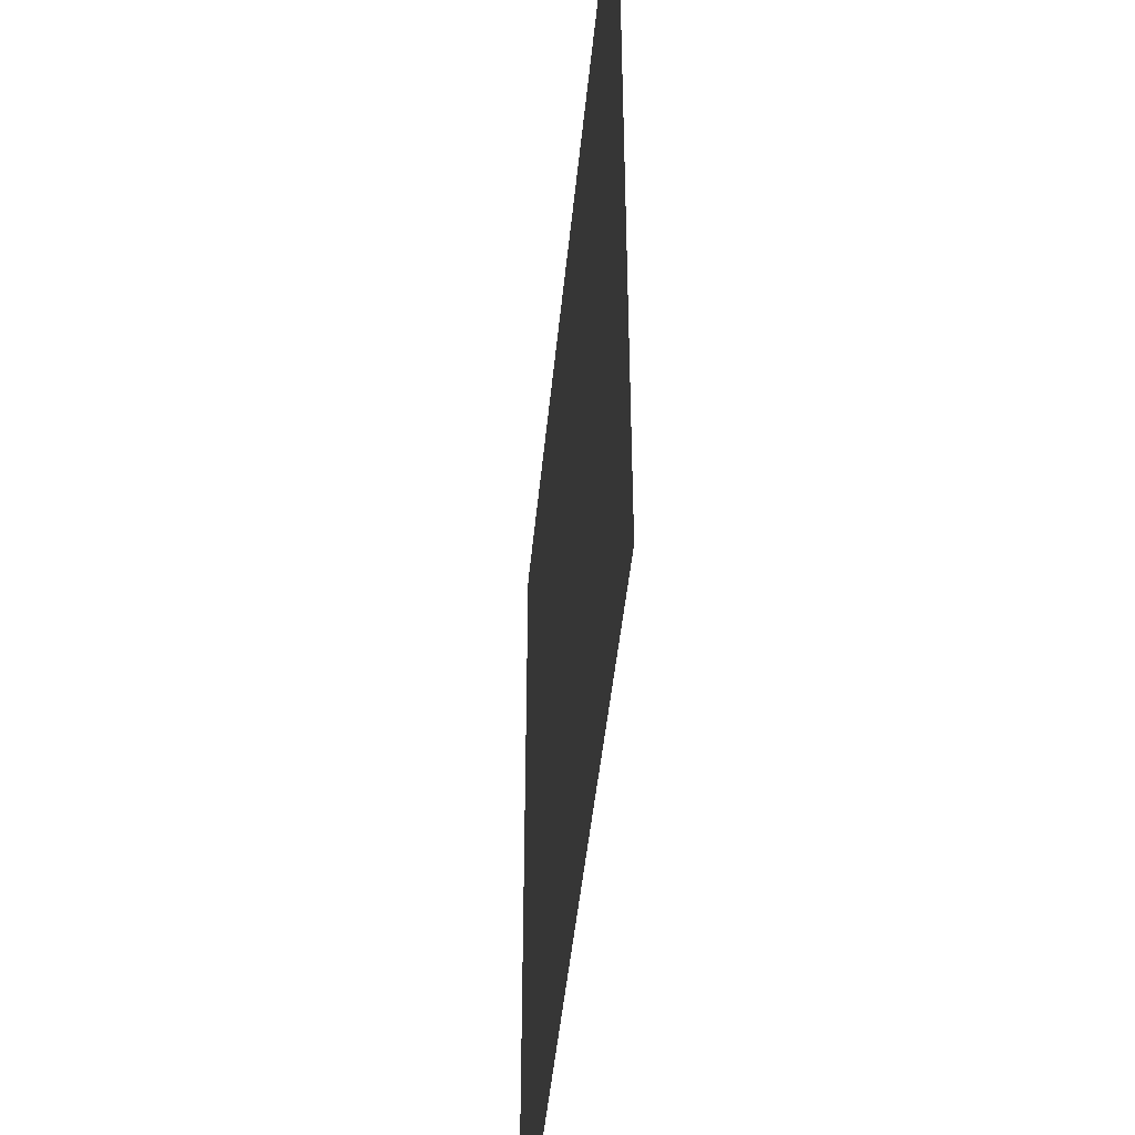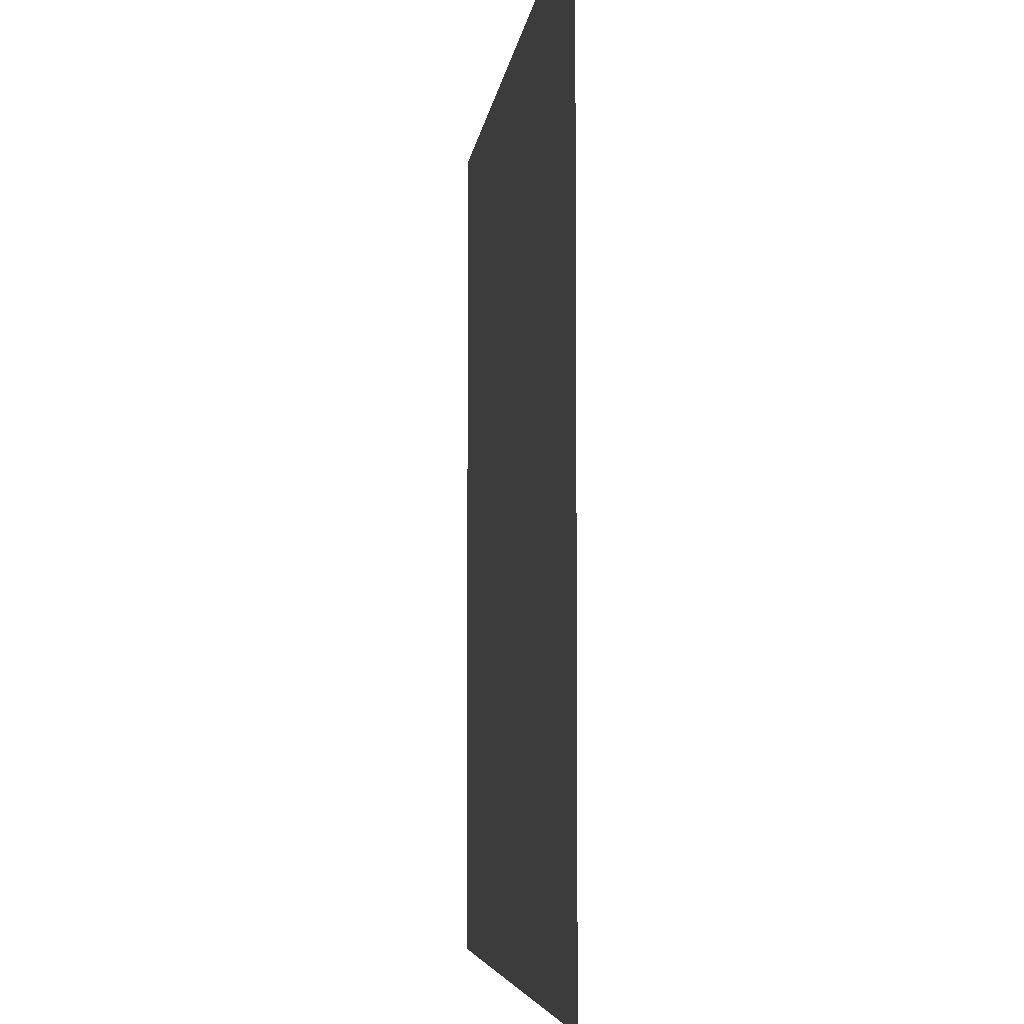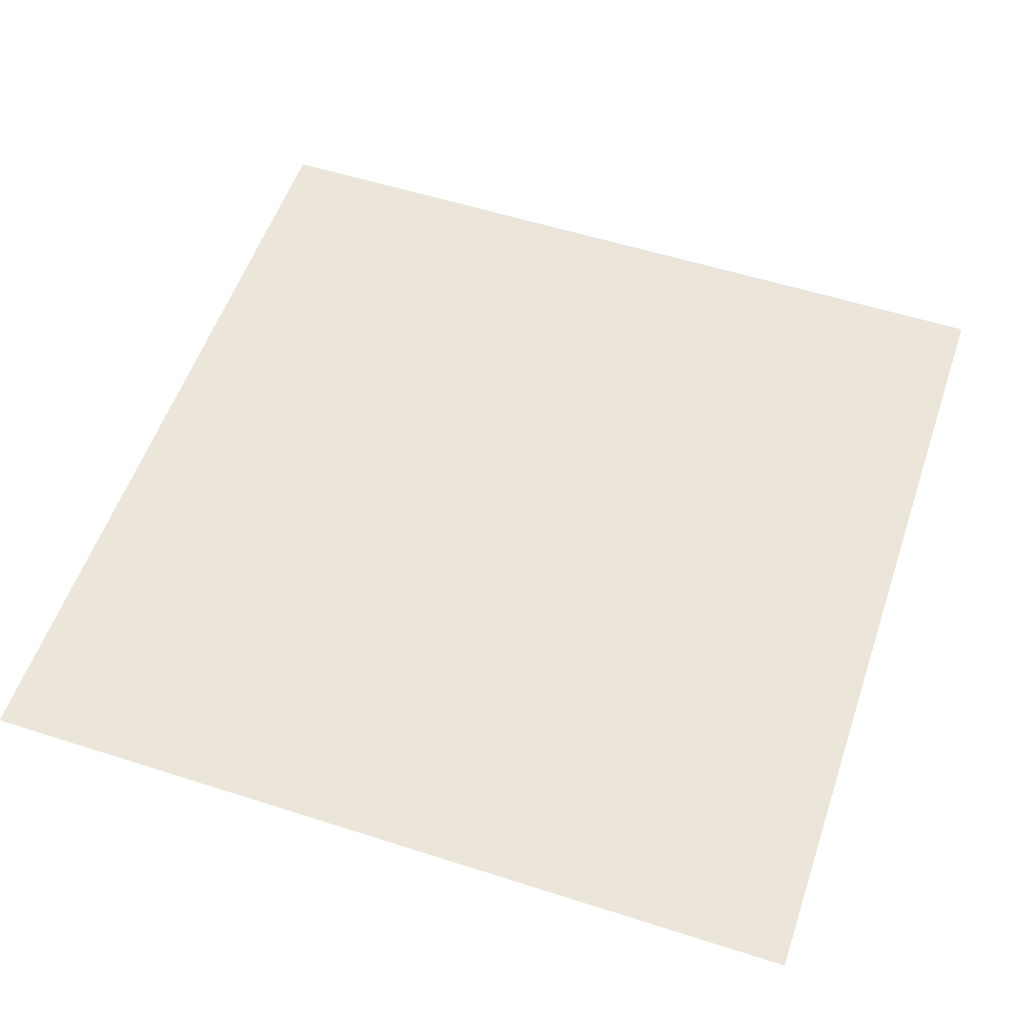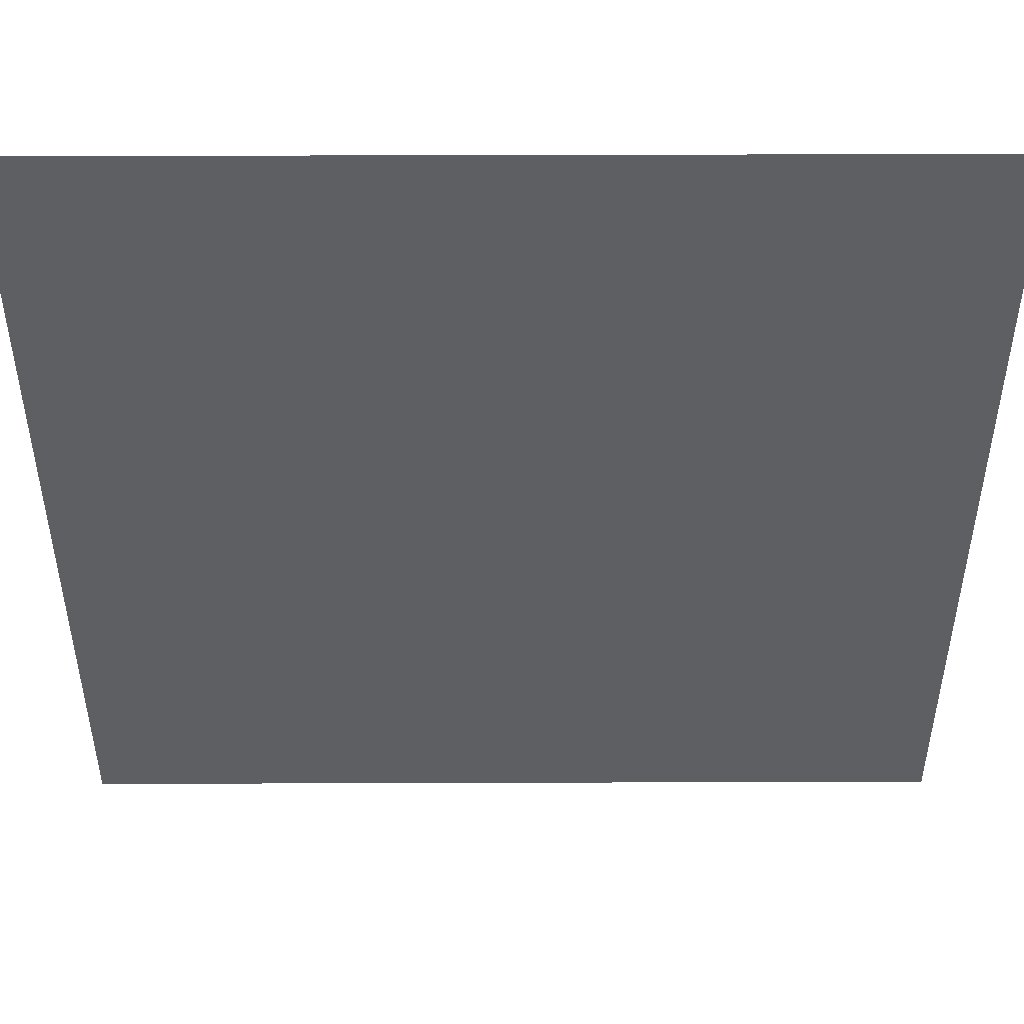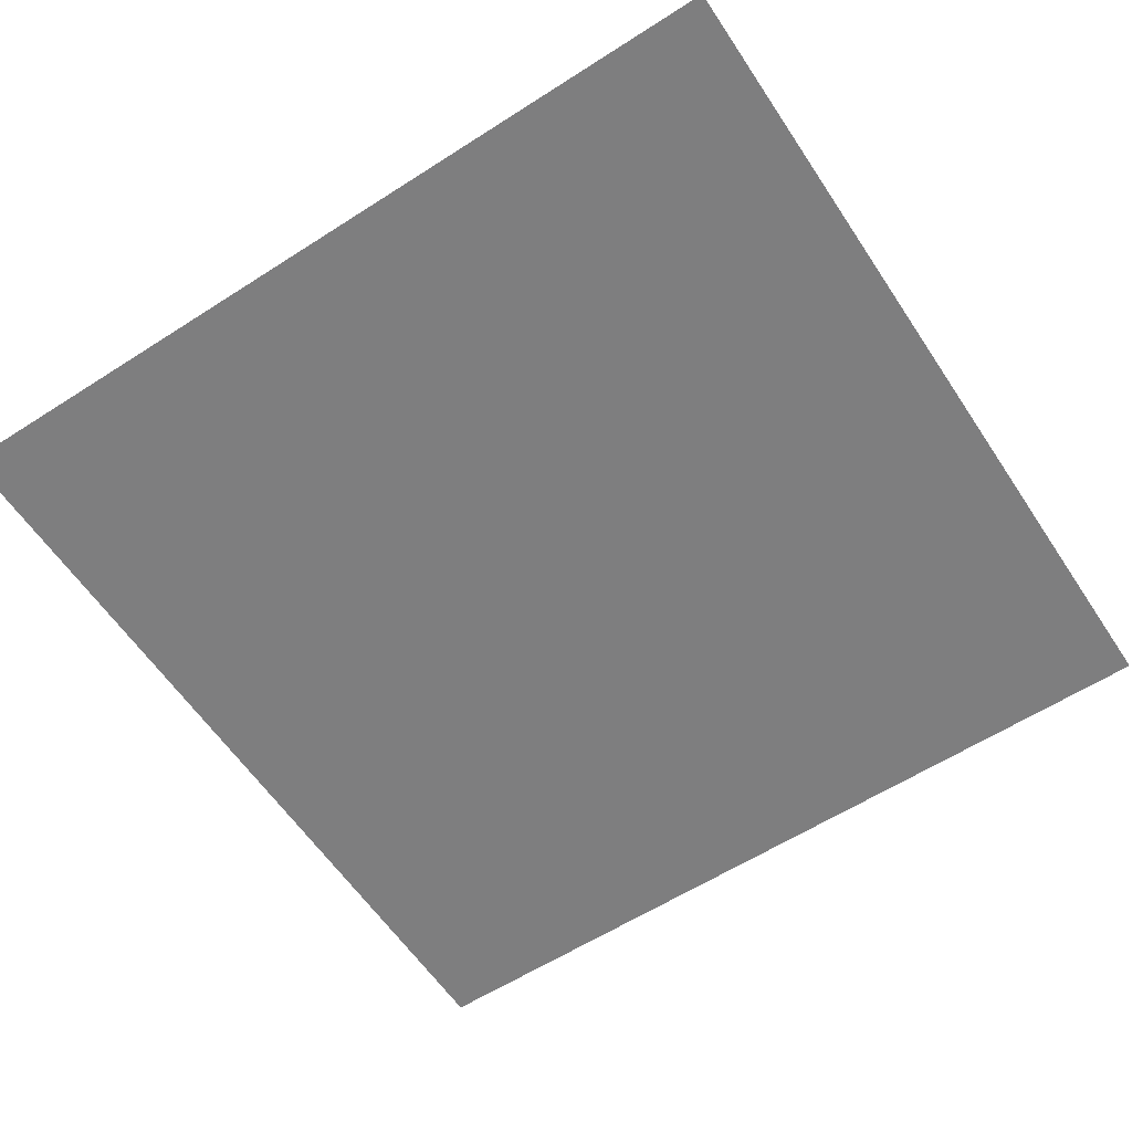
<metadata>
{"format":"obj","ext":"obj","renderer":"f3d","projection":"perspective","resolution":1024,"background":"white","views":[{"elev":-46.5,"azim":-95.5,"up":"+Y"},{"elev":-5.5,"azim":-96.5,"up":"+Y"},{"elev":55.3,"azim":108.7,"up":"+Z"},{"elev":48.6,"azim":-0.2,"up":"+Y"},{"elev":-59.5,"azim":-146.6,"up":"+Z"}]}
</metadata>
<code>
v 0 -0.32 0
v -0.32 -0.32 0
v -0.32 0 0
v 0 0 0
v -0.64 -0.32 0
v -0.64 0 0
v -0.96 -0.32 0
v -0.96 0 0
v -1.28 -0.32 0
v -1.28 0 0
v -1.6 -0.32 0
v -1.6 0 0
v -1.92 -0.32 0
v -1.92 0 0
v -2.24 -0.32 0
v -2.24 0 0
v -2.56 -0.32 0
v -2.56 0 0
v -2.88 -0.32 0
v -2.88 0 0
v -3.2 -0.32 0
v -3.2 0 0
v -3.52 -0.32 0
v -3.52 0 0
v -3.84 -0.32 0
v -3.84 0 0
v -4.16 -0.32 0
v -4.16 0 0
v -4.48 -0.32 0
v -4.48 0 0
v -4.8 -0.32 0
v -4.8 0 0
v 0 -0.64 0
v -0.32 -0.64 0
v -0.64 -0.64 0
v -0.96 -0.64 0
v -1.28 -0.64 0
v -1.6 -0.64 0
v -1.92 -0.64 0
v -2.24 -0.64 0
v -2.56 -0.64 0
v -2.88 -0.64 0
v -3.2 -0.64 0
v -3.52 -0.64 0
v -3.84 -0.64 0
v -4.16 -0.64 0
v -4.48 -0.64 0
v -4.8 -0.64 0
v 0 -0.96 0
v -0.32 -0.96 0
v -0.64 -0.96 0
v -0.96 -0.96 0
v -1.28 -0.96 0
v -1.6 -0.96 0
v -1.92 -0.96 0
v -2.24 -0.96 0
v -2.56 -0.96 0
v -2.88 -0.96 0
v -3.2 -0.96 0
v -3.52 -0.96 0
v -3.84 -0.96 0
v -4.16 -0.96 0
v -4.48 -0.96 0
v -4.8 -0.96 0
v 0 -1.28 0
v -0.32 -1.28 0
v -0.64 -1.28 0
v -0.96 -1.28 0
v -1.28 -1.28 0
v -1.6 -1.28 0
v -1.92 -1.28 0
v -2.24 -1.28 0
v -2.56 -1.28 0
v -2.88 -1.28 0
v -3.2 -1.28 0
v -3.52 -1.28 0
v -3.84 -1.28 0
v -4.16 -1.28 0
v -4.48 -1.28 0
v -4.8 -1.28 0
v 0 -1.6 0
v -0.32 -1.6 0
v -0.64 -1.6 0
v -0.96 -1.6 0
v -1.28 -1.6 0
v -1.6 -1.6 0
v -1.92 -1.6 0
v -2.24 -1.6 0
v -2.56 -1.6 0
v -2.88 -1.6 0
v -3.2 -1.6 0
v -3.52 -1.6 0
v -3.84 -1.6 0
v -4.16 -1.6 0
v -4.48 -1.6 0
v -4.8 -1.6 0
v 0 -1.92 0
v -0.32 -1.92 0
v -0.64 -1.92 0
v -0.96 -1.92 0
v -1.28 -1.92 0
v -1.6 -1.92 0
v -1.92 -1.92 0
v -2.24 -1.92 0
v -2.56 -1.92 0
v -2.88 -1.92 0
v -3.2 -1.92 0
v -3.52 -1.92 0
v -3.84 -1.92 0
v -4.16 -1.92 0
v -4.48 -1.92 0
v -4.8 -1.92 0
v 0 -2.24 0
v -0.32 -2.24 0
v -0.64 -2.24 0
v -0.96 -2.24 0
v -1.28 -2.24 0
v -1.6 -2.24 0
v -1.92 -2.24 0
v -2.24 -2.24 0
v -2.56 -2.24 0
v -2.88 -2.24 0
v -3.2 -2.24 0
v -3.52 -2.24 0
v -3.84 -2.24 0
v -4.16 -2.24 0
v -4.48 -2.24 0
v -4.8 -2.24 0
v 0 -2.56 0
v -0.32 -2.56 0
v -0.64 -2.56 0
v -0.96 -2.56 0
v -1.28 -2.56 0
v -1.6 -2.56 0
v -1.92 -2.56 0
v -2.24 -2.56 0
v -2.56 -2.56 0
v -2.88 -2.56 0
v -3.2 -2.56 0
v -3.52 -2.56 0
v -3.84 -2.56 0
v -4.16 -2.56 0
v -4.48 -2.56 0
v -4.8 -2.56 0
v 0 -2.88 0
v -0.32 -2.88 0
v -0.64 -2.88 0
v -0.96 -2.88 0
v -1.28 -2.88 0
v -1.6 -2.88 0
v -1.92 -2.88 0
v -2.24 -2.88 0
v -2.56 -2.88 0
v -2.88 -2.88 0
v -3.2 -2.88 0
v -3.52 -2.88 0
v -3.84 -2.88 0
v -4.16 -2.88 0
v -4.48 -2.88 0
v -4.8 -2.88 0
v 0 -3.2 0
v -0.32 -3.2 0
v -0.64 -3.2 0
v -0.96 -3.2 0
v -1.28 -3.2 0
v -1.6 -3.2 0
v -1.92 -3.2 0
v -2.24 -3.2 0
v -2.56 -3.2 0
v -2.88 -3.2 0
v -3.2 -3.2 0
v -3.52 -3.2 0
v -3.84 -3.2 0
v -4.16 -3.2 0
v -4.48 -3.2 0
v -4.8 -3.2 0
v 0 -3.52 0
v -0.32 -3.52 0
v -0.64 -3.52 0
v -0.96 -3.52 0
v -1.28 -3.52 0
v -1.6 -3.52 0
v -1.92 -3.52 0
v -2.24 -3.52 0
v -2.56 -3.52 0
v -2.88 -3.52 0
v -3.2 -3.52 0
v -3.52 -3.52 0
v -3.84 -3.52 0
v -4.16 -3.52 0
v -4.48 -3.52 0
v -4.8 -3.52 0
v 0 -3.84 0
v -0.32 -3.84 0
v -0.64 -3.84 0
v -0.96 -3.84 0
v -1.28 -3.84 0
v -1.6 -3.84 0
v -1.92 -3.84 0
v -2.24 -3.84 0
v -2.56 -3.84 0
v -2.88 -3.84 0
v -3.2 -3.84 0
v -3.52 -3.84 0
v -3.84 -3.84 0
v -4.16 -3.84 0
v -4.48 -3.84 0
v -4.8 -3.84 0
v 0 -4.16 0
v -0.32 -4.16 0
v -0.64 -4.16 0
v -0.96 -4.16 0
v -1.28 -4.16 0
v -1.6 -4.16 0
v -1.92 -4.16 0
v -2.24 -4.16 0
v -2.56 -4.16 0
v -2.88 -4.16 0
v -3.2 -4.16 0
v -3.52 -4.16 0
v -3.84 -4.16 0
v -4.16 -4.16 0
v -4.48 -4.16 0
v -4.8 -4.16 0
v 0 -4.48 0
v -0.32 -4.48 0
v -0.64 -4.48 0
v -0.96 -4.48 0
v -1.28 -4.48 0
v -1.6 -4.48 0
v -1.92 -4.48 0
v -2.24 -4.48 0
v -2.56 -4.48 0
v -2.88 -4.48 0
v -3.2 -4.48 0
v -3.52 -4.48 0
v -3.84 -4.48 0
v -4.16 -4.48 0
v -4.48 -4.48 0
v -4.8 -4.48 0
v 0 -4.8 0
v -0.32 -4.8 0
v -0.64 -4.8 0
v -0.96 -4.8 0
v -1.28 -4.8 0
v -1.6 -4.8 0
v -1.92 -4.8 0
v -2.24 -4.8 0
v -2.56 -4.8 0
v -2.88 -4.8 0
v -3.2 -4.8 0
v -3.52 -4.8 0
v -3.84 -4.8 0
v -4.16 -4.8 0
v -4.48 -4.8 0
v -4.8 -4.8 0
g mesh_0001
f 1 2 3 4
f 2 5 6 3
f 5 7 8 6
f 7 9 10 8
f 9 11 12 10
f 11 13 14 12
f 13 15 16 14
f 15 17 18 16
f 17 19 20 18
f 19 21 22 20
f 21 23 24 22
f 23 25 26 24
f 25 27 28 26
f 27 29 30 28
f 29 31 32 30
f 33 34 2 1
f 34 35 5 2
f 35 36 7 5
f 36 37 9 7
f 37 38 11 9
f 38 39 13 11
f 39 40 15 13
f 40 41 17 15
f 41 42 19 17
f 42 43 21 19
f 43 44 23 21
f 44 45 25 23
f 45 46 27 25
f 46 47 29 27
f 47 48 31 29
f 49 50 34 33
f 50 51 35 34
f 51 52 36 35
f 52 53 37 36
f 53 54 38 37
f 54 55 39 38
f 55 56 40 39
f 56 57 41 40
f 57 58 42 41
f 58 59 43 42
f 59 60 44 43
f 60 61 45 44
f 61 62 46 45
f 62 63 47 46
f 63 64 48 47
f 65 66 50 49
f 66 67 51 50
f 67 68 52 51
f 68 69 53 52
f 69 70 54 53
f 70 71 55 54
f 71 72 56 55
f 72 73 57 56
f 73 74 58 57
f 74 75 59 58
f 75 76 60 59
f 76 77 61 60
f 77 78 62 61
f 78 79 63 62
f 79 80 64 63
f 81 82 66 65
f 82 83 67 66
f 83 84 68 67
f 84 85 69 68
f 85 86 70 69
f 86 87 71 70
f 87 88 72 71
f 88 89 73 72
f 89 90 74 73
f 90 91 75 74
f 91 92 76 75
f 92 93 77 76
f 93 94 78 77
f 94 95 79 78
f 95 96 80 79
f 97 98 82 81
f 98 99 83 82
f 99 100 84 83
f 100 101 85 84
f 101 102 86 85
f 102 103 87 86
f 103 104 88 87
f 104 105 89 88
f 105 106 90 89
f 106 107 91 90
f 107 108 92 91
f 108 109 93 92
f 109 110 94 93
f 110 111 95 94
f 111 112 96 95
f 113 114 98 97
f 114 115 99 98
f 115 116 100 99
f 116 117 101 100
f 117 118 102 101
f 118 119 103 102
f 119 120 104 103
f 120 121 105 104
f 121 122 106 105
f 122 123 107 106
f 123 124 108 107
f 124 125 109 108
f 125 126 110 109
f 126 127 111 110
f 127 128 112 111
f 129 130 114 113
f 130 131 115 114
f 131 132 116 115
f 132 133 117 116
f 133 134 118 117
f 134 135 119 118
f 135 136 120 119
f 136 137 121 120
f 137 138 122 121
f 138 139 123 122
f 139 140 124 123
f 140 141 125 124
f 141 142 126 125
f 142 143 127 126
f 143 144 128 127
f 145 146 130 129
f 146 147 131 130
f 147 148 132 131
f 148 149 133 132
f 149 150 134 133
f 150 151 135 134
f 151 152 136 135
f 152 153 137 136
f 153 154 138 137
f 154 155 139 138
f 155 156 140 139
f 156 157 141 140
f 157 158 142 141
f 158 159 143 142
f 159 160 144 143
f 161 162 146 145
f 162 163 147 146
f 163 164 148 147
f 164 165 149 148
f 165 166 150 149
f 166 167 151 150
f 167 168 152 151
f 168 169 153 152
f 169 170 154 153
f 170 171 155 154
f 171 172 156 155
f 172 173 157 156
f 173 174 158 157
f 174 175 159 158
f 175 176 160 159
f 177 178 162 161
f 178 179 163 162
f 179 180 164 163
f 180 181 165 164
f 181 182 166 165
f 182 183 167 166
f 183 184 168 167
f 184 185 169 168
f 185 186 170 169
f 186 187 171 170
f 187 188 172 171
f 188 189 173 172
f 189 190 174 173
f 190 191 175 174
f 191 192 176 175
f 193 194 178 177
f 194 195 179 178
f 195 196 180 179
f 196 197 181 180
f 197 198 182 181
f 198 199 183 182
f 199 200 184 183
f 200 201 185 184
f 201 202 186 185
f 202 203 187 186
f 203 204 188 187
f 204 205 189 188
f 205 206 190 189
f 206 207 191 190
f 207 208 192 191
f 209 210 194 193
f 210 211 195 194
f 211 212 196 195
f 212 213 197 196
f 213 214 198 197
f 214 215 199 198
f 215 216 200 199
f 216 217 201 200
f 217 218 202 201
f 218 219 203 202
f 219 220 204 203
f 220 221 205 204
f 221 222 206 205
f 222 223 207 206
f 223 224 208 207
f 225 226 210 209
f 226 227 211 210
f 227 228 212 211
f 228 229 213 212
f 229 230 214 213
f 230 231 215 214
f 231 232 216 215
f 232 233 217 216
f 233 234 218 217
f 234 235 219 218
f 235 236 220 219
f 236 237 221 220
f 237 238 222 221
f 238 239 223 222
f 239 240 224 223
f 241 242 226 225
f 242 243 227 226
f 243 244 228 227
f 244 245 229 228
f 245 246 230 229
f 246 247 231 230
f 247 248 232 231
f 248 249 233 232
f 249 250 234 233
f 250 251 235 234
f 251 252 236 235
f 252 253 237 236
f 253 254 238 237
f 254 255 239 238
f 255 256 240 239
g mesh_0002
f 35 36 7 5
f 36 37 9 7
f 37 38 11 9
f 38 39 13 11
f 39 40 15 13
f 40 41 17 15
f 51 52 36 35
f 52 53 37 36
f 53 54 38 37
f 54 55 39 38
f 55 56 40 39
f 56 57 41 40
f 57 58 42 41
f 58 59 43 42
f 67 68 52 51
f 68 69 53 52
f 69 70 54 53
f 70 71 55 54
f 71 72 56 55
f 72 73 57 56
f 73 74 58 57
f 74 75 59 58
f 75 76 60 59
f 76 77 61 60
f 77 78 62 61
f 78 79 63 62
f 83 84 68 67
f 84 85 69 68
f 85 86 70 69
f 86 87 71 70
f 87 88 72 71
f 88 89 73 72
f 89 90 74 73
f 90 91 75 74
f 91 92 76 75
f 92 93 77 76
f 93 94 78 77
f 94 95 79 78
f 101 102 86 85
f 102 103 87 86
f 103 104 88 87
f 104 105 89 88
f 105 106 90 89
f 106 107 91 90
f 107 108 92 91
f 108 109 93 92
f 109 110 94 93
f 110 111 95 94
f 117 118 102 101
f 118 119 103 102
f 119 120 104 103
f 120 121 105 104
f 121 122 106 105
f 122 123 107 106
f 123 124 108 107
f 124 125 109 108
f 125 126 110 109
f 132 133 117 116
f 133 134 118 117
f 134 135 119 118
f 135 136 120 119
f 136 137 121 120
f 146 147 131 130
f 147 148 132 131
f 148 149 133 132
f 149 150 134 133
f 150 151 135 134
f 151 152 136 135
f 162 163 147 146
f 163 164 148 147
f 164 165 149 148
f 165 166 150 149
f 166 167 151 150
f 167 168 152 151
f 168 169 153 152
f 169 170 154 153
f 178 179 163 162
f 179 180 164 163
f 180 181 165 164
f 181 182 166 165
f 182 183 167 166
f 183 184 168 167
f 184 185 169 168
f 185 186 170 169
f 186 187 171 170
f 187 188 172 171
f 188 189 173 172
f 194 195 179 178
f 195 196 180 179
f 196 197 181 180
f 197 198 182 181
f 198 199 183 182
f 199 200 184 183
f 200 201 185 184
f 201 202 186 185
f 202 203 187 186
f 203 204 188 187
f 204 205 189 188
f 205 206 190 189
f 210 211 195 194
f 211 212 196 195
f 212 213 197 196
f 215 216 200 199
f 216 217 201 200
f 217 218 202 201
f 218 219 203 202
f 219 220 204 203
f 220 221 205 204
f 221 222 206 205
f 226 227 211 210
f 227 228 212 211
f 228 229 213 212
f 234 235 219 218
f 235 236 220 219
f 236 237 221 220
f 237 238 222 221
g mesh_0003
f 34 35 5 2
f 62 63 47 46
f 99 100 84 83
f 107 108 92 91
f 118 119 103 102
f 145 146 130 129
f 190 191 175 174
f 196 197 181 180
f 202 203 187 186
f 245 246 230 229
g mesh_0004
f 52 53 37 36
f 68 69 53 52
g mesh_0005
f 11 13 14 12
f 13 15 16 14
f 15 17 18 16
f 23 25 26 24
f 25 27 28 26
f 27 29 30 28
f 38 39 13 11
f 39 40 15 13
f 40 41 17 15
f 44 45 25 23
f 45 46 27 25
f 46 47 29 27
f 54 55 39 38
f 55 56 40 39
f 56 57 41 40
f 60 61 45 44
f 61 62 46 45
f 62 63 47 46
f 89 90 74 73
f 90 91 75 74
f 91 92 76 75
f 97 98 82 81
f 98 99 83 82
f 99 100 84 83
f 105 106 90 89
f 106 107 91 90
f 107 108 92 91
f 113 114 98 97
f 114 115 99 98
f 115 116 100 99
f 121 122 106 105
f 122 123 107 106
f 123 124 108 107
f 129 130 114 113
f 130 131 115 114
f 131 132 116 115
f 186 187 171 170
f 187 188 172 171
f 188 189 173 172
f 194 195 179 178
f 195 196 180 179
f 196 197 181 180
f 202 203 187 186
f 203 204 188 187
f 204 205 189 188
f 210 211 195 194
f 211 212 196 195
f 212 213 197 196
f 218 219 203 202
f 219 220 204 203
f 220 221 205 204
f 226 227 211 210
f 227 228 212 211
f 228 229 213 212
f 246 247 231 230
f 247 248 232 231
f 248 249 233 232
f 254 255 239 238
f 255 256 240 239
g mesh_0006
f 11 13 14 12
f 13 15 16 14
f 15 17 18 16
f 23 25 26 24
f 25 27 28 26
f 27 29 30 28
f 57 58 42 41
f 58 59 43 42
f 59 60 44 43
f 65 66 50 49
f 66 67 51 50
f 67 68 52 51
f 73 74 58 57
f 74 75 59 58
f 75 76 60 59
f 81 82 66 65
f 82 83 67 66
f 83 84 68 67
f 89 90 74 73
f 90 91 75 74
f 91 92 76 75
f 97 98 82 81
f 98 99 83 82
f 99 100 84 83
f 154 155 139 138
f 155 156 140 139
f 156 157 141 140
f 162 163 147 146
f 163 164 148 147
f 164 165 149 148
f 170 171 155 154
f 171 172 156 155
f 172 173 157 156
f 178 179 163 162
f 179 180 164 163
f 180 181 165 164
f 186 187 171 170
f 187 188 172 171
f 188 189 173 172
f 194 195 179 178
f 195 196 180 179
f 196 197 181 180
f 214 215 199 198
f 215 216 200 199
f 216 217 201 200
f 222 223 207 206
f 223 224 208 207
f 230 231 215 214
f 231 232 216 215
f 232 233 217 216
f 238 239 223 222
f 239 240 224 223
f 246 247 231 230
f 247 248 232 231
f 248 249 233 232
f 254 255 239 238
f 255 256 240 239

</code>
